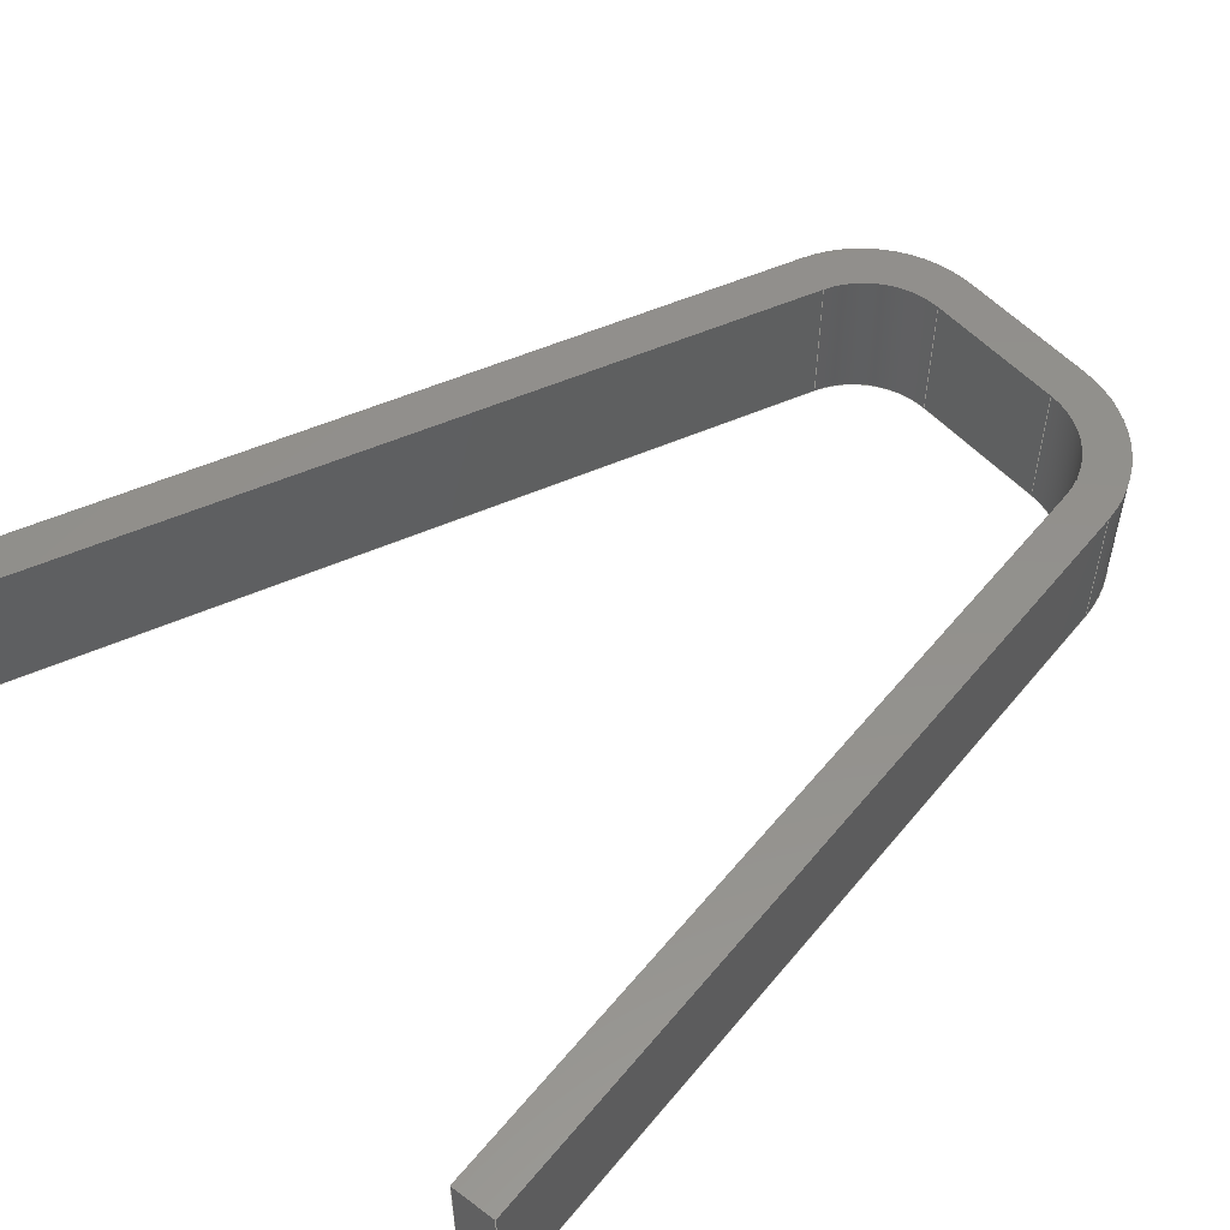
<metadata>
{"format":"step","ext":"stp","renderer":"f3d","projection":"perspective","resolution":1024,"background":"white","views":[{"elev":53.8,"azim":49.0,"up":"+Z"}]}
</metadata>
<code>
ISO-10303-21;
DATA;
#1=MECHANICAL_DESIGN_GEOMETRIC_PRESENTATION_REPRESENTATION('',(#4),#455);
#2=SHAPE_REPRESENTATION_RELATIONSHIP('SRR','None',#462,#3);
#3=ADVANCED_BREP_SHAPE_REPRESENTATION('',(#5),#454);
#4=STYLED_ITEM('',(#472),#5);
#5=MANIFOLD_SOLID_BREP('Solid2',#258);
#6=CIRCLE('',#284,37);
#7=CIRCLE('',#285,37);
#8=CIRCLE('',#288,37);
#9=CIRCLE('',#289,37);
#10=CIRCLE('',#294,25);
#11=CIRCLE('',#295,25);
#12=CIRCLE('',#298,25);
#13=CIRCLE('',#299,25);
#14=CYLINDRICAL_SURFACE('',#283,37);
#15=CYLINDRICAL_SURFACE('',#287,37);
#16=CYLINDRICAL_SURFACE('',#293,25);
#17=CYLINDRICAL_SURFACE('',#297,25);
#18=FACE_OUTER_BOUND('',#32,.T.);
#19=FACE_OUTER_BOUND('',#33,.T.);
#20=FACE_OUTER_BOUND('',#34,.T.);
#21=FACE_OUTER_BOUND('',#35,.T.);
#22=FACE_OUTER_BOUND('',#36,.T.);
#23=FACE_OUTER_BOUND('',#37,.T.);
#24=FACE_OUTER_BOUND('',#38,.T.);
#25=FACE_OUTER_BOUND('',#39,.T.);
#26=FACE_OUTER_BOUND('',#40,.T.);
#27=FACE_OUTER_BOUND('',#41,.T.);
#28=FACE_OUTER_BOUND('',#42,.T.);
#29=FACE_OUTER_BOUND('',#43,.T.);
#30=FACE_OUTER_BOUND('',#44,.T.);
#31=FACE_OUTER_BOUND('',#45,.T.);
#32=EDGE_LOOP('',(#162,#163,#164,#165));
#33=EDGE_LOOP('',(#166,#167,#168,#169));
#34=EDGE_LOOP('',(#170,#171,#172,#173));
#35=EDGE_LOOP('',(#174,#175,#176,#177));
#36=EDGE_LOOP('',(#178,#179,#180,#181));
#37=EDGE_LOOP('',(#182,#183,#184,#185));
#38=EDGE_LOOP('',(#186,#187,#188,#189));
#39=EDGE_LOOP('',(#190,#191,#192,#193));
#40=EDGE_LOOP('',(#194,#195,#196,#197));
#41=EDGE_LOOP('',(#198,#199,#200,#201));
#42=EDGE_LOOP('',(#202,#203,#204,#205));
#43=EDGE_LOOP('',(#206,#207,#208,#209));
#44=EDGE_LOOP('',(#210,#211,#212,#213,#214,#215,#216,#217,#218,#219,#220,
#221));
#45=EDGE_LOOP('',(#222,#223,#224,#225,#226,#227,#228,#229,#230,#231,#232,
#233));
#46=LINE('',#381,#74);
#47=LINE('',#383,#75);
#48=LINE('',#385,#76);
#49=LINE('',#386,#77);
#50=LINE('',#389,#78);
#51=LINE('',#391,#79);
#52=LINE('',#392,#80);
#53=LINE('',#397,#81);
#54=LINE('',#401,#82);
#55=LINE('',#403,#83);
#56=LINE('',#404,#84);
#57=LINE('',#409,#85);
#58=LINE('',#413,#86);
#59=LINE('',#415,#87);
#60=LINE('',#416,#88);
#61=LINE('',#419,#89);
#62=LINE('',#421,#90);
#63=LINE('',#422,#91);
#64=LINE('',#425,#92);
#65=LINE('',#427,#93);
#66=LINE('',#428,#94);
#67=LINE('',#433,#95);
#68=LINE('',#437,#96);
#69=LINE('',#439,#97);
#70=LINE('',#440,#98);
#71=LINE('',#445,#99);
#72=LINE('',#448,#100);
#73=LINE('',#449,#101);
#74=VECTOR('',#307,10);
#75=VECTOR('',#308,10);
#76=VECTOR('',#309,10);
#77=VECTOR('',#310,10);
#78=VECTOR('',#313,10);
#79=VECTOR('',#314,10);
#80=VECTOR('',#315,10);
#81=VECTOR('',#320,10);
#82=VECTOR('',#325,10);
#83=VECTOR('',#326,10);
#84=VECTOR('',#327,10);
#85=VECTOR('',#332,10);
#86=VECTOR('',#337,10);
#87=VECTOR('',#338,10);
#88=VECTOR('',#339,10);
#89=VECTOR('',#342,10);
#90=VECTOR('',#343,10);
#91=VECTOR('',#344,10);
#92=VECTOR('',#347,10);
#93=VECTOR('',#348,10);
#94=VECTOR('',#349,10);
#95=VECTOR('',#354,10);
#96=VECTOR('',#359,10);
#97=VECTOR('',#360,10);
#98=VECTOR('',#361,10);
#99=VECTOR('',#366,10);
#100=VECTOR('',#371,10);
#101=VECTOR('',#372,10);
#102=VERTEX_POINT('',#379);
#103=VERTEX_POINT('',#380);
#104=VERTEX_POINT('',#382);
#105=VERTEX_POINT('',#384);
#106=VERTEX_POINT('',#388);
#107=VERTEX_POINT('',#390);
#108=VERTEX_POINT('',#394);
#109=VERTEX_POINT('',#396);
#110=VERTEX_POINT('',#400);
#111=VERTEX_POINT('',#402);
#112=VERTEX_POINT('',#406);
#113=VERTEX_POINT('',#408);
#114=VERTEX_POINT('',#412);
#115=VERTEX_POINT('',#414);
#116=VERTEX_POINT('',#418);
#117=VERTEX_POINT('',#420);
#118=VERTEX_POINT('',#424);
#119=VERTEX_POINT('',#426);
#120=VERTEX_POINT('',#430);
#121=VERTEX_POINT('',#432);
#122=VERTEX_POINT('',#436);
#123=VERTEX_POINT('',#438);
#124=VERTEX_POINT('',#442);
#125=VERTEX_POINT('',#444);
#126=EDGE_CURVE('',#102,#103,#46,.T.);
#127=EDGE_CURVE('',#104,#103,#47,.T.);
#128=EDGE_CURVE('',#104,#105,#48,.T.);
#129=EDGE_CURVE('',#105,#102,#49,.T.);
#130=EDGE_CURVE('',#103,#106,#50,.T.);
#131=EDGE_CURVE('',#107,#106,#51,.T.);
#132=EDGE_CURVE('',#107,#104,#52,.T.);
#133=EDGE_CURVE('',#106,#108,#6,.T.);
#134=EDGE_CURVE('',#109,#108,#53,.T.);
#135=EDGE_CURVE('',#109,#107,#7,.T.);
#136=EDGE_CURVE('',#108,#110,#54,.T.);
#137=EDGE_CURVE('',#111,#110,#55,.T.);
#138=EDGE_CURVE('',#111,#109,#56,.T.);
#139=EDGE_CURVE('',#110,#112,#8,.T.);
#140=EDGE_CURVE('',#113,#112,#57,.T.);
#141=EDGE_CURVE('',#113,#111,#9,.T.);
#142=EDGE_CURVE('',#112,#114,#58,.T.);
#143=EDGE_CURVE('',#115,#114,#59,.T.);
#144=EDGE_CURVE('',#115,#113,#60,.T.);
#145=EDGE_CURVE('',#114,#116,#61,.T.);
#146=EDGE_CURVE('',#117,#116,#62,.T.);
#147=EDGE_CURVE('',#117,#115,#63,.T.);
#148=EDGE_CURVE('',#116,#118,#64,.T.);
#149=EDGE_CURVE('',#119,#118,#65,.T.);
#150=EDGE_CURVE('',#119,#117,#66,.T.);
#151=EDGE_CURVE('',#118,#120,#10,.T.);
#152=EDGE_CURVE('',#121,#120,#67,.T.);
#153=EDGE_CURVE('',#121,#119,#11,.T.);
#154=EDGE_CURVE('',#120,#122,#68,.T.);
#155=EDGE_CURVE('',#123,#122,#69,.T.);
#156=EDGE_CURVE('',#123,#121,#70,.T.);
#157=EDGE_CURVE('',#122,#124,#12,.T.);
#158=EDGE_CURVE('',#125,#124,#71,.T.);
#159=EDGE_CURVE('',#125,#123,#13,.T.);
#160=EDGE_CURVE('',#124,#102,#72,.T.);
#161=EDGE_CURVE('',#105,#125,#73,.T.);
#162=ORIENTED_EDGE('',*,*,#126,.T.);
#163=ORIENTED_EDGE('',*,*,#127,.F.);
#164=ORIENTED_EDGE('',*,*,#128,.T.);
#165=ORIENTED_EDGE('',*,*,#129,.T.);
#166=ORIENTED_EDGE('',*,*,#130,.T.);
#167=ORIENTED_EDGE('',*,*,#131,.F.);
#168=ORIENTED_EDGE('',*,*,#132,.T.);
#169=ORIENTED_EDGE('',*,*,#127,.T.);
#170=ORIENTED_EDGE('',*,*,#133,.T.);
#171=ORIENTED_EDGE('',*,*,#134,.F.);
#172=ORIENTED_EDGE('',*,*,#135,.T.);
#173=ORIENTED_EDGE('',*,*,#131,.T.);
#174=ORIENTED_EDGE('',*,*,#136,.T.);
#175=ORIENTED_EDGE('',*,*,#137,.F.);
#176=ORIENTED_EDGE('',*,*,#138,.T.);
#177=ORIENTED_EDGE('',*,*,#134,.T.);
#178=ORIENTED_EDGE('',*,*,#139,.T.);
#179=ORIENTED_EDGE('',*,*,#140,.F.);
#180=ORIENTED_EDGE('',*,*,#141,.T.);
#181=ORIENTED_EDGE('',*,*,#137,.T.);
#182=ORIENTED_EDGE('',*,*,#142,.T.);
#183=ORIENTED_EDGE('',*,*,#143,.F.);
#184=ORIENTED_EDGE('',*,*,#144,.T.);
#185=ORIENTED_EDGE('',*,*,#140,.T.);
#186=ORIENTED_EDGE('',*,*,#145,.T.);
#187=ORIENTED_EDGE('',*,*,#146,.F.);
#188=ORIENTED_EDGE('',*,*,#147,.T.);
#189=ORIENTED_EDGE('',*,*,#143,.T.);
#190=ORIENTED_EDGE('',*,*,#148,.T.);
#191=ORIENTED_EDGE('',*,*,#149,.F.);
#192=ORIENTED_EDGE('',*,*,#150,.T.);
#193=ORIENTED_EDGE('',*,*,#146,.T.);
#194=ORIENTED_EDGE('',*,*,#151,.T.);
#195=ORIENTED_EDGE('',*,*,#152,.F.);
#196=ORIENTED_EDGE('',*,*,#153,.T.);
#197=ORIENTED_EDGE('',*,*,#149,.T.);
#198=ORIENTED_EDGE('',*,*,#154,.T.);
#199=ORIENTED_EDGE('',*,*,#155,.F.);
#200=ORIENTED_EDGE('',*,*,#156,.T.);
#201=ORIENTED_EDGE('',*,*,#152,.T.);
#202=ORIENTED_EDGE('',*,*,#157,.T.);
#203=ORIENTED_EDGE('',*,*,#158,.F.);
#204=ORIENTED_EDGE('',*,*,#159,.T.);
#205=ORIENTED_EDGE('',*,*,#155,.T.);
#206=ORIENTED_EDGE('',*,*,#160,.T.);
#207=ORIENTED_EDGE('',*,*,#129,.F.);
#208=ORIENTED_EDGE('',*,*,#161,.T.);
#209=ORIENTED_EDGE('',*,*,#158,.T.);
#210=ORIENTED_EDGE('',*,*,#161,.F.);
#211=ORIENTED_EDGE('',*,*,#128,.F.);
#212=ORIENTED_EDGE('',*,*,#132,.F.);
#213=ORIENTED_EDGE('',*,*,#135,.F.);
#214=ORIENTED_EDGE('',*,*,#138,.F.);
#215=ORIENTED_EDGE('',*,*,#141,.F.);
#216=ORIENTED_EDGE('',*,*,#144,.F.);
#217=ORIENTED_EDGE('',*,*,#147,.F.);
#218=ORIENTED_EDGE('',*,*,#150,.F.);
#219=ORIENTED_EDGE('',*,*,#153,.F.);
#220=ORIENTED_EDGE('',*,*,#156,.F.);
#221=ORIENTED_EDGE('',*,*,#159,.F.);
#222=ORIENTED_EDGE('',*,*,#126,.F.);
#223=ORIENTED_EDGE('',*,*,#160,.F.);
#224=ORIENTED_EDGE('',*,*,#157,.F.);
#225=ORIENTED_EDGE('',*,*,#154,.F.);
#226=ORIENTED_EDGE('',*,*,#151,.F.);
#227=ORIENTED_EDGE('',*,*,#148,.F.);
#228=ORIENTED_EDGE('',*,*,#145,.F.);
#229=ORIENTED_EDGE('',*,*,#142,.F.);
#230=ORIENTED_EDGE('',*,*,#139,.F.);
#231=ORIENTED_EDGE('',*,*,#136,.F.);
#232=ORIENTED_EDGE('',*,*,#133,.F.);
#233=ORIENTED_EDGE('',*,*,#130,.F.);
#234=PLANE('',#281);
#235=PLANE('',#282);
#236=PLANE('',#286);
#237=PLANE('',#290);
#238=PLANE('',#291);
#239=PLANE('',#292);
#240=PLANE('',#296);
#241=PLANE('',#300);
#242=PLANE('',#301);
#243=PLANE('',#302);
#244=ADVANCED_FACE('',(#18),#234,.T.);
#245=ADVANCED_FACE('',(#19),#235,.T.);
#246=ADVANCED_FACE('',(#20),#14,.T.);
#247=ADVANCED_FACE('',(#21),#236,.T.);
#248=ADVANCED_FACE('',(#22),#15,.T.);
#249=ADVANCED_FACE('',(#23),#237,.T.);
#250=ADVANCED_FACE('',(#24),#238,.T.);
#251=ADVANCED_FACE('',(#25),#239,.T.);
#252=ADVANCED_FACE('',(#26),#16,.F.);
#253=ADVANCED_FACE('',(#27),#240,.T.);
#254=ADVANCED_FACE('',(#28),#17,.F.);
#255=ADVANCED_FACE('',(#29),#241,.T.);
#256=ADVANCED_FACE('',(#30),#242,.F.);
#257=ADVANCED_FACE('',(#31),#243,.T.);
#258=CLOSED_SHELL('',(#244,#245,#246,#247,#248,#249,#250,#251,#252,#253,
#254,#255,#256,#257));
#259=DERIVED_UNIT_ELEMENT(#262,1);
#260=DERIVED_UNIT_ELEMENT(#457,-3);
#261=DIMENSIONAL_EXPONENTS(0,1,0,0,0,0,0);
#262=(
CONVERSION_BASED_UNIT('gram',#264)
MASS_UNIT()
NAMED_UNIT(#261)
);
#263=(
MASS_UNIT()
NAMED_UNIT(*)
SI_UNIT(.KILO.,.GRAM.)
);
#264=MASS_MEASURE_WITH_UNIT(MASS_MEASURE(0.001),#263);
#265=DERIVED_UNIT((#259,#260));
#266=MEASURE_REPRESENTATION_ITEM('density measure',
POSITIVE_RATIO_MEASURE(7.85),#265);
#267=PROPERTY_DEFINITION_REPRESENTATION(#272,#269);
#268=PROPERTY_DEFINITION_REPRESENTATION(#273,#270);
#269=REPRESENTATION('material name',(#271),#454);
#270=REPRESENTATION('density',(#266),#454);
#271=DESCRIPTIVE_REPRESENTATION_ITEM('S355J2','S355J2');
#272=PROPERTY_DEFINITION('material property','material name',#464);
#273=PROPERTY_DEFINITION('material property','density of part',#464);
#274=DATE_TIME_ROLE('creation_date');
#275=APPLIED_DATE_AND_TIME_ASSIGNMENT(#276,#274,(#464));
#276=DATE_AND_TIME(#277,#278);
#277=CALENDAR_DATE(2019,4,9);
#278=LOCAL_TIME(0,0,0,#279);
#279=COORDINATED_UNIVERSAL_TIME_OFFSET(0,0,.BEHIND.);
#280=AXIS2_PLACEMENT_3D('',#377,#303,#304);
#281=AXIS2_PLACEMENT_3D('',#378,#305,#306);
#282=AXIS2_PLACEMENT_3D('',#387,#311,#312);
#283=AXIS2_PLACEMENT_3D('',#393,#316,#317);
#284=AXIS2_PLACEMENT_3D('',#395,#318,#319);
#285=AXIS2_PLACEMENT_3D('',#398,#321,#322);
#286=AXIS2_PLACEMENT_3D('',#399,#323,#324);
#287=AXIS2_PLACEMENT_3D('',#405,#328,#329);
#288=AXIS2_PLACEMENT_3D('',#407,#330,#331);
#289=AXIS2_PLACEMENT_3D('',#410,#333,#334);
#290=AXIS2_PLACEMENT_3D('',#411,#335,#336);
#291=AXIS2_PLACEMENT_3D('',#417,#340,#341);
#292=AXIS2_PLACEMENT_3D('',#423,#345,#346);
#293=AXIS2_PLACEMENT_3D('',#429,#350,#351);
#294=AXIS2_PLACEMENT_3D('',#431,#352,#353);
#295=AXIS2_PLACEMENT_3D('',#434,#355,#356);
#296=AXIS2_PLACEMENT_3D('',#435,#357,#358);
#297=AXIS2_PLACEMENT_3D('',#441,#362,#363);
#298=AXIS2_PLACEMENT_3D('',#443,#364,#365);
#299=AXIS2_PLACEMENT_3D('',#446,#367,#368);
#300=AXIS2_PLACEMENT_3D('',#447,#369,#370);
#301=AXIS2_PLACEMENT_3D('',#450,#373,#374);
#302=AXIS2_PLACEMENT_3D('',#451,#375,#376);
#303=DIRECTION('axis',(0,0,1));
#304=DIRECTION('refdir',(1,0,0));
#305=DIRECTION('center_axis',(-0.2756,-0.9613,0));
#306=DIRECTION('ref_axis',(0,0,-1));
#307=DIRECTION('',(-0.9613,0.2756,0));
#308=DIRECTION('',(0,0,1));
#309=DIRECTION('',(0.9613,-0.2756,0));
#310=DIRECTION('',(0,0,1));
#311=DIRECTION('center_axis',(-0.9613,0.2756,0));
#312=DIRECTION('ref_axis',(0,0,1));
#313=DIRECTION('',(0.2756,0.9613,0));
#314=DIRECTION('',(0,0,1));
#315=DIRECTION('',(-0.2756,-0.9613,0));
#316=DIRECTION('center_axis',(0,0,1));
#317=DIRECTION('ref_axis',(2.4e-15,1,0));
#318=DIRECTION('center_axis',(0,0,-1));
#319=DIRECTION('ref_axis',(2.4e-15,1,0));
#320=DIRECTION('',(0,0,1));
#321=DIRECTION('center_axis',(0,0,1));
#322=DIRECTION('ref_axis',(2.4e-15,1,0));
#323=DIRECTION('center_axis',(0,1,0));
#324=DIRECTION('ref_axis',(0,0,1));
#325=DIRECTION('',(1,0,0));
#326=DIRECTION('',(0,0,1));
#327=DIRECTION('',(-1,0,0));
#328=DIRECTION('center_axis',(0,0,1));
#329=DIRECTION('ref_axis',(0.9833,0.1822,0));
#330=DIRECTION('center_axis',(0,0,-1));
#331=DIRECTION('ref_axis',(0.9833,0.1822,0));
#332=DIRECTION('',(0,0,1));
#333=DIRECTION('center_axis',(0,0,1));
#334=DIRECTION('ref_axis',(0.9833,0.1822,0));
#335=DIRECTION('center_axis',(0.9833,0.1822,0));
#336=DIRECTION('ref_axis',(0,0,-1));
#337=DIRECTION('',(0.1822,-0.9833,0));
#338=DIRECTION('',(0,0,1));
#339=DIRECTION('',(-0.1822,0.9833,0));
#340=DIRECTION('center_axis',(0.1822,-0.9833,0));
#341=DIRECTION('ref_axis',(0,0,-1));
#342=DIRECTION('',(-0.9833,-0.1822,0));
#343=DIRECTION('',(0,0,1));
#344=DIRECTION('',(0.9833,0.1822,0));
#345=DIRECTION('center_axis',(-0.9833,-0.1822,0));
#346=DIRECTION('ref_axis',(0,0,1));
#347=DIRECTION('',(-0.1822,0.9833,0));
#348=DIRECTION('',(0,0,1));
#349=DIRECTION('',(0.1822,-0.9833,0));
#350=DIRECTION('center_axis',(0,0,1));
#351=DIRECTION('ref_axis',(-0.9833,-0.1822,0));
#352=DIRECTION('center_axis',(0,0,1));
#353=DIRECTION('ref_axis',(-0.9833,-0.1822,0));
#354=DIRECTION('',(0,0,1));
#355=DIRECTION('center_axis',(0,0,-1));
#356=DIRECTION('ref_axis',(-0.9833,-0.1822,0));
#357=DIRECTION('center_axis',(0,-1,0));
#358=DIRECTION('ref_axis',(0,0,-1));
#359=DIRECTION('',(-1,0,0));
#360=DIRECTION('',(0,0,1));
#361=DIRECTION('',(1,0,0));
#362=DIRECTION('center_axis',(0,0,1));
#363=DIRECTION('ref_axis',(0,-1,0));
#364=DIRECTION('center_axis',(0,0,1));
#365=DIRECTION('ref_axis',(0,-1,0));
#366=DIRECTION('',(0,0,1));
#367=DIRECTION('center_axis',(0,0,-1));
#368=DIRECTION('ref_axis',(0,-1,0));
#369=DIRECTION('center_axis',(0.9613,-0.2756,0));
#370=DIRECTION('ref_axis',(0,0,-1));
#371=DIRECTION('',(-0.2756,-0.9613,0));
#372=DIRECTION('',(0.2756,0.9613,0));
#373=DIRECTION('center_axis',(0,0,1));
#374=DIRECTION('ref_axis',(1,0,0));
#375=DIRECTION('center_axis',(0,0,1));
#376=DIRECTION('ref_axis',(1,0,0));
#377=CARTESIAN_POINT('',(0,0,0));
#378=CARTESIAN_POINT('Origin',(-110,-6.555e-17,
0));
#379=CARTESIAN_POINT('',(-110,-6.555e-17,40));
#380=CARTESIAN_POINT('',(-121.5,3.308,40));
#381=CARTESIAN_POINT('',(-121.5,3.308,40));
#382=CARTESIAN_POINT('',(-121.5,3.308,0));
#383=CARTESIAN_POINT('',(-121.5,3.308,0));
#384=CARTESIAN_POINT('',(-110,-6.555e-17,0));
#385=CARTESIAN_POINT('',(-121.5,3.308,0));
#386=CARTESIAN_POINT('',(-110,-6.555e-17,0));
#387=CARTESIAN_POINT('Origin',(-121.5,3.308,0));
#388=CARTESIAN_POINT('',(-55.57,233.2,40));
#389=CARTESIAN_POINT('',(-55.57,233.2,40));
#390=CARTESIAN_POINT('',(-55.57,233.2,0));
#391=CARTESIAN_POINT('',(-55.57,233.2,0));
#392=CARTESIAN_POINT('',(-55.57,233.2,0));
#393=CARTESIAN_POINT('Origin',(-20,223,0));
#394=CARTESIAN_POINT('',(-20,260,40));
#395=CARTESIAN_POINT('Origin',(-20,223,40));
#396=CARTESIAN_POINT('',(-20,260,0));
#397=CARTESIAN_POINT('',(-20,260,0));
#398=CARTESIAN_POINT('Origin',(-20,223,0));
#399=CARTESIAN_POINT('Origin',(-20,260,0));
#400=CARTESIAN_POINT('',(20,260,40));
#401=CARTESIAN_POINT('',(20,260,40));
#402=CARTESIAN_POINT('',(20,260,0));
#403=CARTESIAN_POINT('',(20,260,0));
#404=CARTESIAN_POINT('',(20,260,0));
#405=CARTESIAN_POINT('Origin',(20,223,0));
#406=CARTESIAN_POINT('',(56.38,229.7,40));
#407=CARTESIAN_POINT('Origin',(20,223,40));
#408=CARTESIAN_POINT('',(56.38,229.7,0));
#409=CARTESIAN_POINT('',(56.38,229.7,0));
#410=CARTESIAN_POINT('Origin',(20,223,0));
#411=CARTESIAN_POINT('Origin',(56.38,229.7,0));
#412=CARTESIAN_POINT('',(98.56,2.187,40));
#413=CARTESIAN_POINT('',(98.56,2.187,40));
#414=CARTESIAN_POINT('',(98.56,2.187,0));
#415=CARTESIAN_POINT('',(98.56,2.187,0));
#416=CARTESIAN_POINT('',(98.56,2.187,0));
#417=CARTESIAN_POINT('Origin',(98.56,2.187,0));
#418=CARTESIAN_POINT('',(86.76,0,40));
#419=CARTESIAN_POINT('',(86.76,0,40));
#420=CARTESIAN_POINT('',(86.76,0,0));
#421=CARTESIAN_POINT('',(86.76,0,0));
#422=CARTESIAN_POINT('',(86.76,0,0));
#423=CARTESIAN_POINT('Origin',(86.76,0,0));
#424=CARTESIAN_POINT('',(44.58,227.6,40));
#425=CARTESIAN_POINT('',(44.58,227.6,40));
#426=CARTESIAN_POINT('',(44.58,227.6,0));
#427=CARTESIAN_POINT('',(44.58,227.6,0));
#428=CARTESIAN_POINT('',(44.58,227.6,0));
#429=CARTESIAN_POINT('Origin',(20,223,0));
#430=CARTESIAN_POINT('',(20,248,40));
#431=CARTESIAN_POINT('Origin',(20,223,40));
#432=CARTESIAN_POINT('',(20,248,0));
#433=CARTESIAN_POINT('',(20,248,0));
#434=CARTESIAN_POINT('Origin',(20,223,0));
#435=CARTESIAN_POINT('Origin',(20,248,0));
#436=CARTESIAN_POINT('',(-20,248,40));
#437=CARTESIAN_POINT('',(-20,248,40));
#438=CARTESIAN_POINT('',(-20,248,0));
#439=CARTESIAN_POINT('',(-20,248,0));
#440=CARTESIAN_POINT('',(-20,248,0));
#441=CARTESIAN_POINT('Origin',(-20,223,0));
#442=CARTESIAN_POINT('',(-44.03,229.9,40));
#443=CARTESIAN_POINT('Origin',(-20,223,40));
#444=CARTESIAN_POINT('',(-44.03,229.9,0));
#445=CARTESIAN_POINT('',(-44.03,229.9,0));
#446=CARTESIAN_POINT('Origin',(-20,223,0));
#447=CARTESIAN_POINT('Origin',(-44.03,229.9,0));
#448=CARTESIAN_POINT('',(-110,-6.555e-17,40));
#449=CARTESIAN_POINT('',(-110,-6.555e-17,0));
#450=CARTESIAN_POINT('Origin',(-5.314,140.5,0));
#451=CARTESIAN_POINT('Origin',(-5.314,140.5,40));
#452=UNCERTAINTY_MEASURE_WITH_UNIT(LENGTH_MEASURE(0.01),#456,
'DISTANCE_ACCURACY_VALUE',
'Maximum model space distance between geometric entities at asserted c
onnectivities');
#453=UNCERTAINTY_MEASURE_WITH_UNIT(LENGTH_MEASURE(0.01),#456,
'DISTANCE_ACCURACY_VALUE',
'Maximum model space distance between geometric entities at asserted c
onnectivities');
#454=(
GEOMETRIC_REPRESENTATION_CONTEXT(3)
GLOBAL_UNCERTAINTY_ASSIGNED_CONTEXT((#452))
GLOBAL_UNIT_ASSIGNED_CONTEXT((#456,#458,#459))
REPRESENTATION_CONTEXT('','3D')
);
#455=(
GEOMETRIC_REPRESENTATION_CONTEXT(3)
GLOBAL_UNCERTAINTY_ASSIGNED_CONTEXT((#453))
GLOBAL_UNIT_ASSIGNED_CONTEXT((#456,#458,#459))
REPRESENTATION_CONTEXT('','3D')
);
#456=(
LENGTH_UNIT()
NAMED_UNIT(*)
SI_UNIT(.MILLI.,.METRE.)
);
#457=(
LENGTH_UNIT()
NAMED_UNIT(*)
SI_UNIT(.CENTI.,.METRE.)
);
#458=(
NAMED_UNIT(*)
PLANE_ANGLE_UNIT()
SI_UNIT($,.RADIAN.)
);
#459=(
NAMED_UNIT(*)
SI_UNIT($,.STERADIAN.)
SOLID_ANGLE_UNIT()
);
#460=SHAPE_DEFINITION_REPRESENTATION(#461,#462);
#461=PRODUCT_DEFINITION_SHAPE('',$,#464);
#462=SHAPE_REPRESENTATION('',(#280),#454);
#463=PRODUCT_DEFINITION_CONTEXT('part definition',#468,'design');
#464=PRODUCT_DEFINITION('PN-23-0128 011608','PN-23-0128 011608',#465,#463);
#465=PRODUCT_DEFINITION_FORMATION('0',$,#470);
#466=PRODUCT_RELATED_PRODUCT_CATEGORY('PN-23-0128 011608',
'PN-23-0128 011608',(#470));
#467=APPLICATION_PROTOCOL_DEFINITION('international standard',
'automotive_design',2009,#468);
#468=APPLICATION_CONTEXT(
'Core Data for Automotive Mechanical Design Process');
#469=PRODUCT_CONTEXT('part definition',#468,'mechanical');
#470=PRODUCT('PN-23-0128 011608','PN-23-0128 011608',
'Zijbeplating plaat contour',(#469));
#471=PRESENTATION_STYLE_ASSIGNMENT((#473));
#472=PRESENTATION_STYLE_ASSIGNMENT((#474));
#473=SURFACE_STYLE_USAGE(.BOTH.,#479);
#474=SURFACE_STYLE_USAGE(.BOTH.,#480);
#475=SURFACE_STYLE_RENDERING_WITH_PROPERTIES($,#487,(#477));
#476=SURFACE_STYLE_RENDERING_WITH_PROPERTIES($,#488,(#478));
#477=SURFACE_STYLE_TRANSPARENT(0);
#478=SURFACE_STYLE_TRANSPARENT(0);
#479=SURFACE_SIDE_STYLE('',(#481,#475));
#480=SURFACE_SIDE_STYLE('',(#482,#476));
#481=SURFACE_STYLE_FILL_AREA(#483);
#482=SURFACE_STYLE_FILL_AREA(#484);
#483=FILL_AREA_STYLE('',(#485));
#484=FILL_AREA_STYLE('',(#486));
#485=FILL_AREA_STYLE_COLOUR('',#487);
#486=FILL_AREA_STYLE_COLOUR('',#488);
#487=COLOUR_RGB('',0.749,0.749,0.749);
#488=COLOUR_RGB('',0.5098,0.5216,0.6392);
ENDSEC;
END-ISO-10303-21;

</code>
